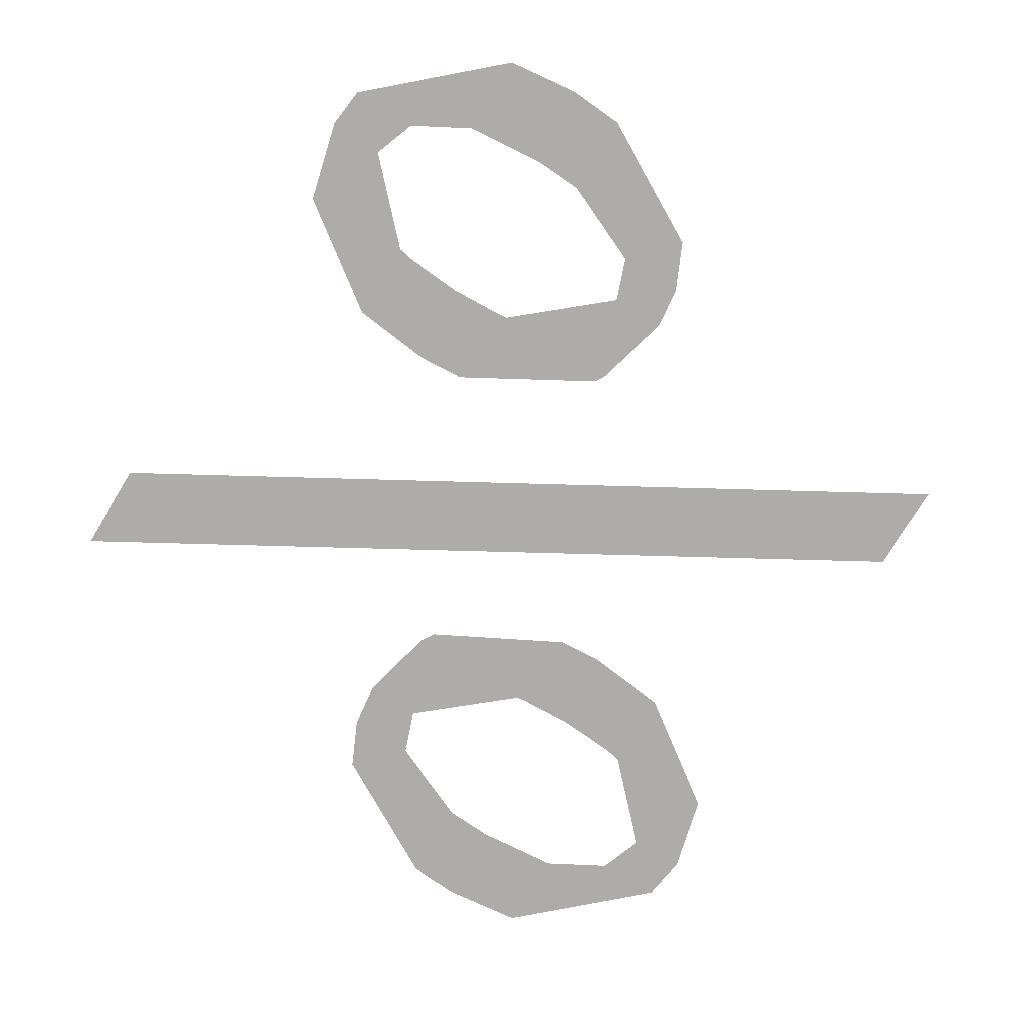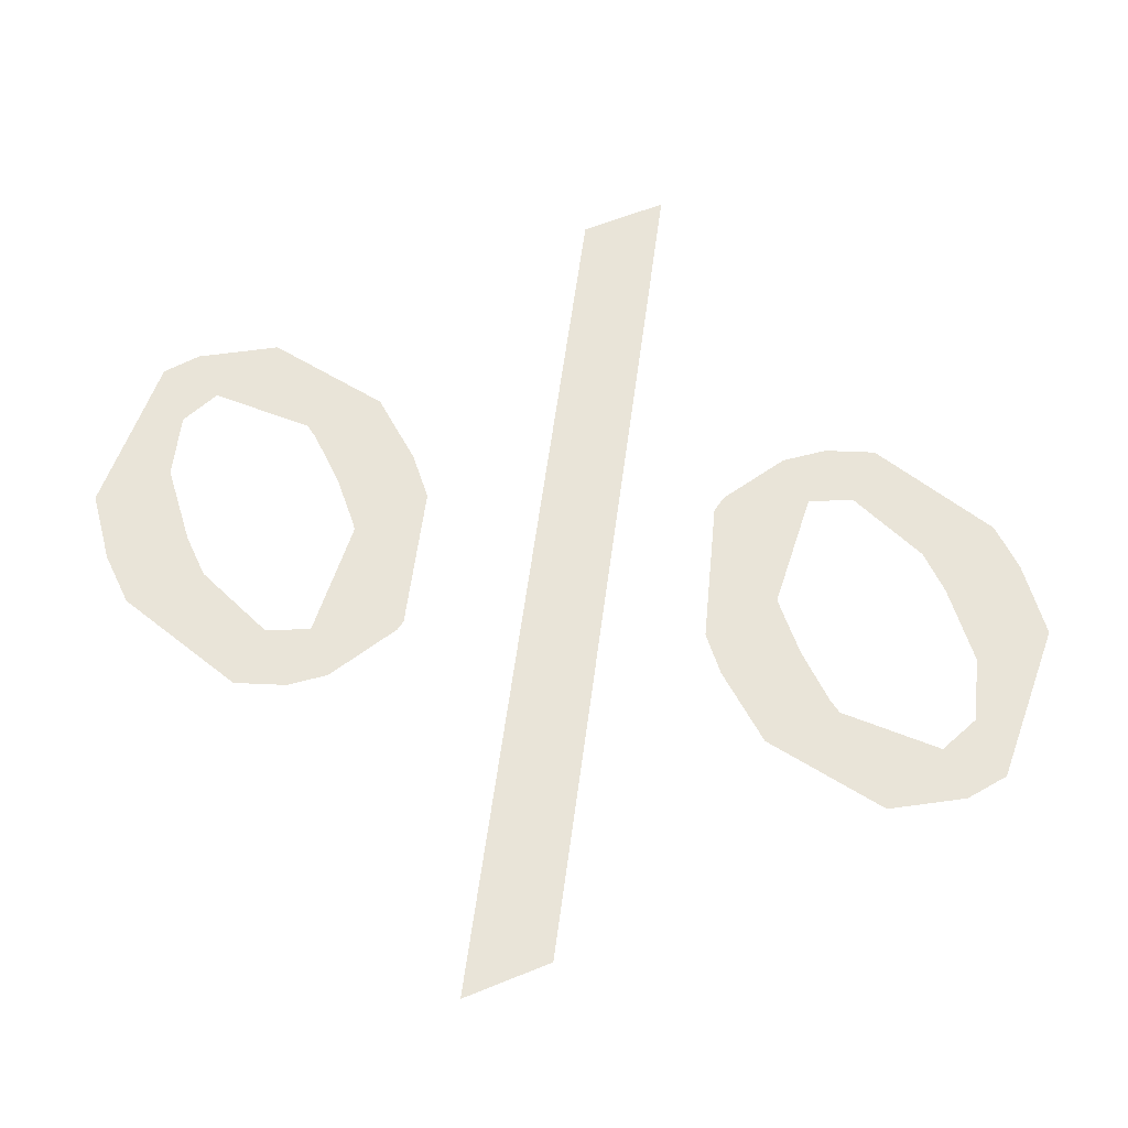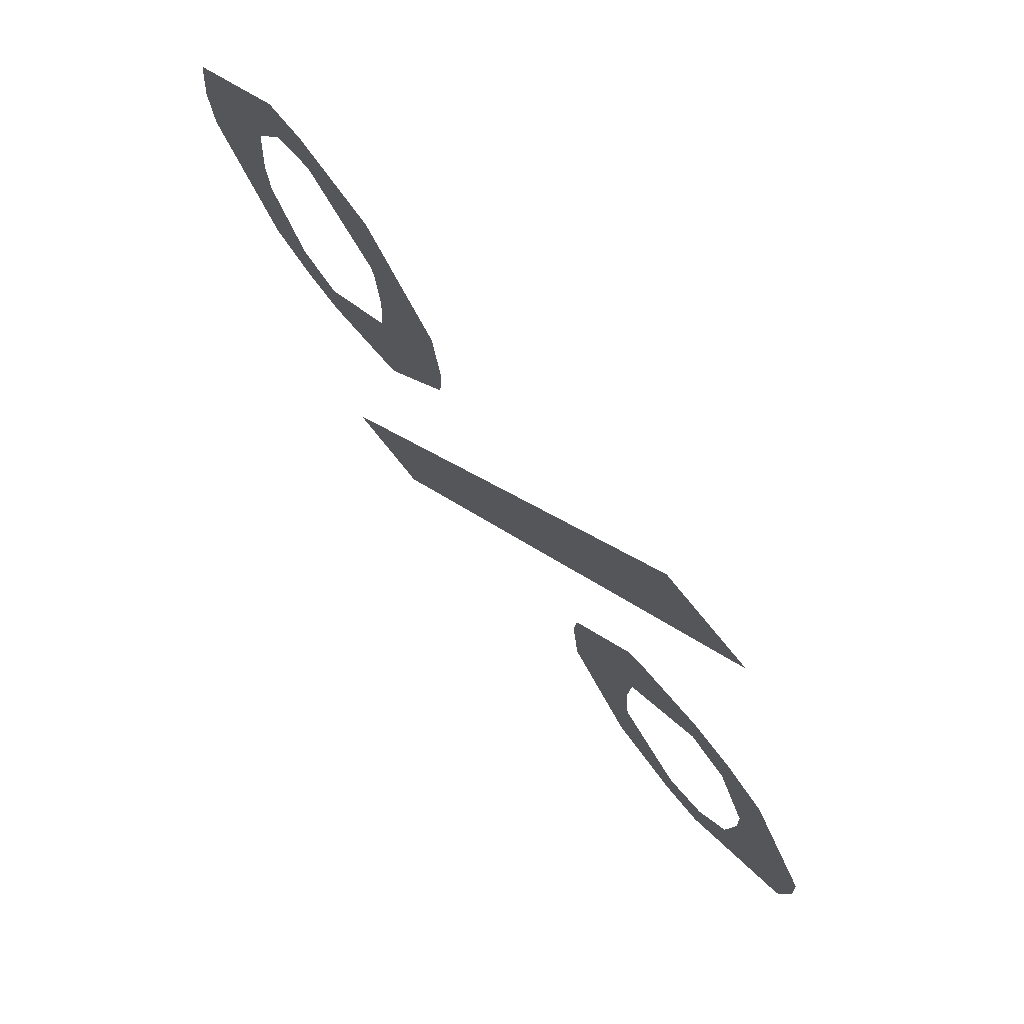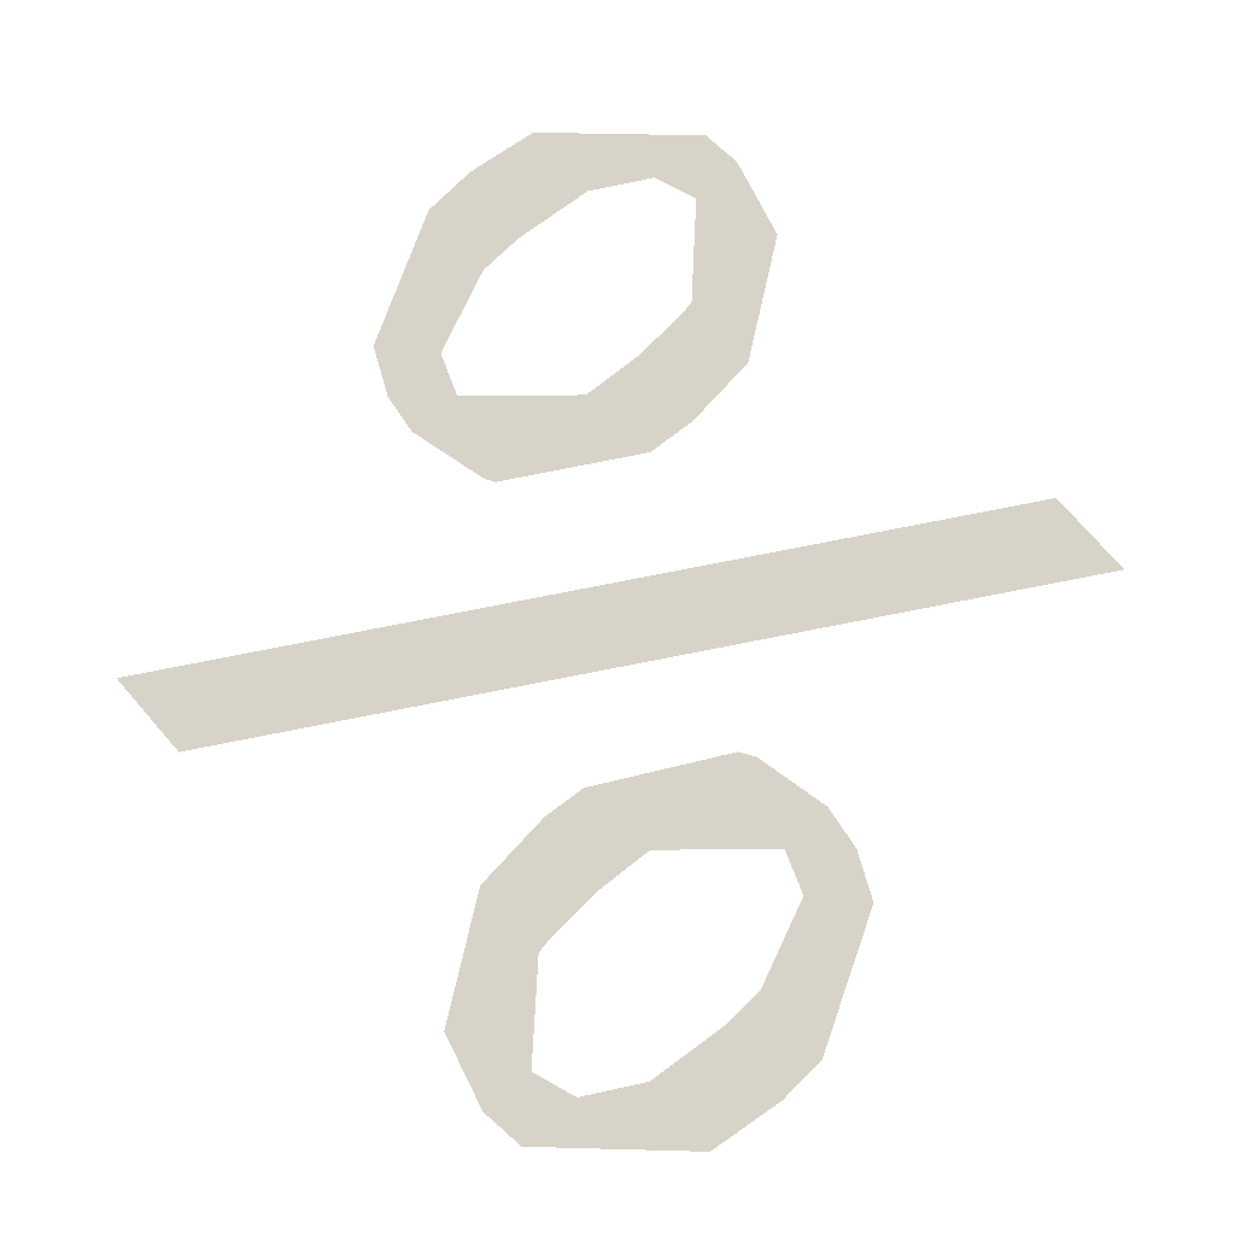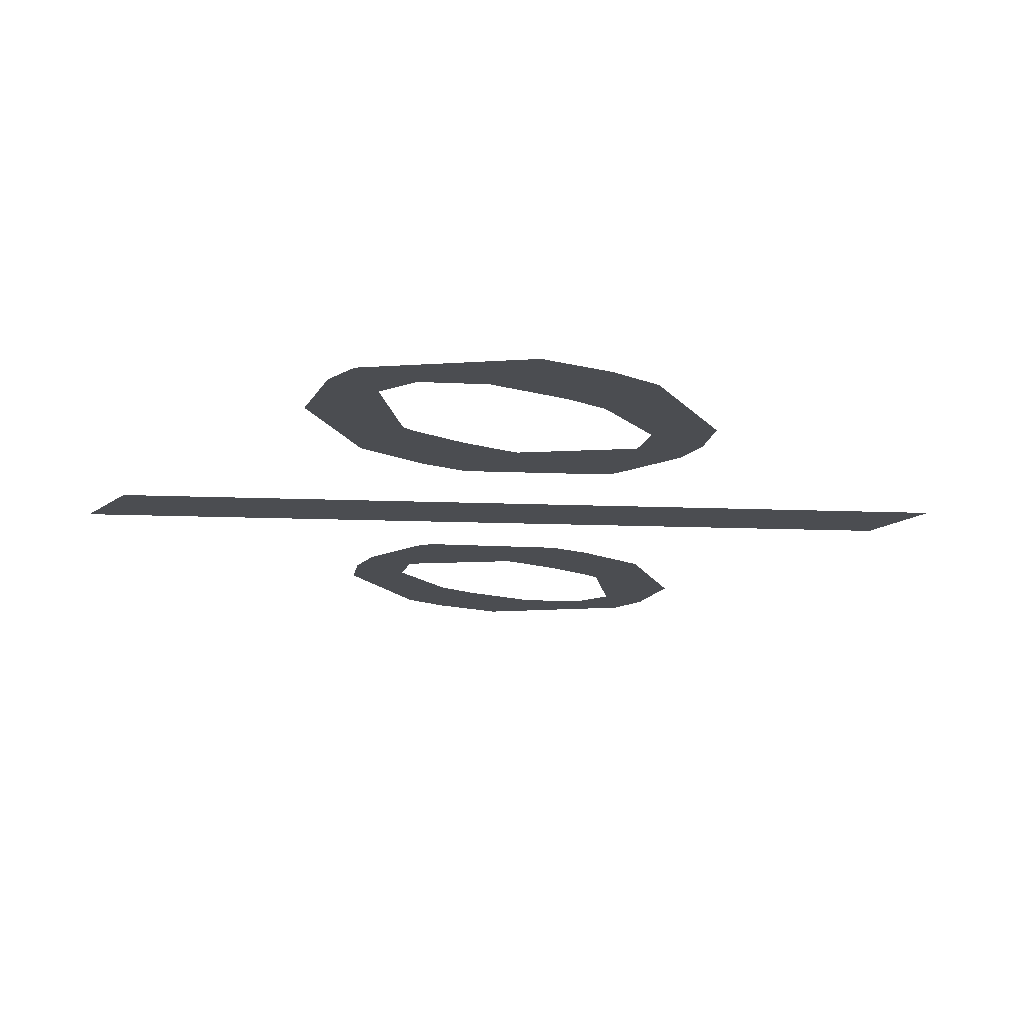
<metadata>
{"format":"obj","ext":"obj","renderer":"f3d","projection":"perspective","resolution":1024,"background":"white","views":[{"elev":-76.7,"azim":-121.6,"up":"+Z"},{"elev":60.6,"azim":-22.4,"up":"+Z"},{"elev":76.1,"azim":51.1,"up":"+Y"},{"elev":77.2,"azim":48.8,"up":"+Z"},{"elev":-16.0,"azim":-124.6,"up":"+Z"}]}
</metadata>
<code>
v 2.1 0.7703 0
v 3.3 0.7484 0
v 2.692 -9e-06 0
v 2.691 1.5 0
v 2.7 1.3 0
v 2.698 0.2 0
v 3 0.7641 0
v 2.4 0.7344 0
v 3.025 1.4 0
v 2.359 1.4 0
v 2.414 0.07126 0
v 2.414 1.4 0
v 2.414 0.5243 0
v 2.414 0.9657 0
v 2.132 0.4667 0
v 2.414 0.4667 0
v 2.112 0.9333 0
v 2.41 0.9333 0
v 3.267 0.4667 0
v 2.973 0.4666 0
v 2.425 0.4666 0
v 2.857 0.02235 0
v 2.857 0.2572 0
v 3.288 0.9333 0
v 2.992 0.9333 0
v 2.857 1.4 0
v 2.857 1.242 0
v 2.414 1.436 0
v 2.857 1.478 0
v 1.134 0 0
v 2.755 2.8 0
v 2.42 2.8 0
v 0.8016 0 0
v 1.829 1.2 0
v 1.495 1.2 0
v 1.529 0.6812 0
v 1.529 1.2 0
v 1.366 0.4 0
v 1.033 0.4 0
v 1.086 0.4 0
v 1.086 0 0
v 1.529 0.8 0
v 1.264 0.8 0
v 1.086 0.4915 0
v 1.597 0.8 0
v 1.529 1.258 0
v 2.292 2 0
v 1.958 2 0
v 2.06 1.6 0
v 1.727 1.6 0
v 1.971 1.446 0
v 1.971 1.6 0
v 1.971 2 0
v 2.414 2.212 0
v 2.414 2.79 0
v 2.414 2.4 0
v 2.189 2.4 0
v 1.971 2.024 0
v 2.523 2.4 0
v 0.2 2.07 0
v 1.4 2.048 0
v 0.7938 1.3 0
v 0.7891 2.8 0
v 0.7984 2.6 0
v 0.7984 1.5 0
v 1.1 2.064 0
v 0.5 2.034 0
v 0.4698 1.4 0
v 1.12 1.4 0
v 0.6429 1.319 0
v 0.6429 1.4 0
v 1.086 1.378 0
v 1.086 1.4 0
v 0.2129 1.867 0
v 1.388 1.867 0
v 1.09 1.867 0
v 0.5084 1.867 0
v 0.6429 1.557 0
v 1.086 1.834 0
v 0.6428 2.784 0
v 0.6429 2.543 0
v 0.2329 2.333 0
v 0.5266 2.333 0
v 1.369 2.333 0
v 1.075 2.333 0
v 1.086 2.333 0
v 1.086 2.276 0
v 1.086 2.724 0
f 9 29 26
f 9 26 27
f 17 18 14
f 15 11 16
f 15 16 13
f 19 20 23
f 11 3 6
f 2 24 7
f 21 13 16
f 12 14 5
f 28 10 12
f 28 12 26
f 27 25 24
f 27 24 9
f 14 12 10
f 14 10 17
f 8 18 17
f 8 1 15
f 13 8 15
f 17 1 8
f 23 22 19
f 22 23 6
f 21 16 11
f 11 6 21
f 6 3 22
f 24 25 7
f 7 20 19
f 7 19 2
f 5 27 26
f 26 12 5
f 26 29 4
f 26 4 28
f 31 32 55
f 45 34 37
f 42 37 35
f 30 38 40
f 39 33 41
f 38 36 43
f 44 39 40
f 36 45 42
f 46 35 37
f 49 47 53
f 51 49 52
f 34 51 50
f 48 50 52
f 56 55 57
f 47 54 57
f 58 48 53
f 54 59 56
f 55 56 59
f 55 59 31
f 37 42 45
f 35 43 42
f 40 41 30
f 41 40 39
f 36 42 43
f 44 40 38
f 38 43 44
f 53 52 49
f 51 52 50
f 46 37 34
f 34 50 46
f 52 53 48
f 54 56 57
f 58 53 47
f 47 57 58
f 84 88 86
f 72 69 73
f 68 70 71
f 72 73 71
f 75 76 79
f 68 71 78
f 73 79 65
f 82 83 81
f 67 83 82
f 84 86 87
f 86 85 87
f 88 63 64
f 71 70 62
f 71 62 72
f 79 73 69
f 79 69 75
f 78 77 74
f 78 74 68
f 65 78 71
f 71 73 65
f 81 80 82
f 74 77 67
f 60 74 67
f 67 82 60
f 66 76 75
f 66 61 84
f 87 66 84
f 75 61 66
f 80 81 64
f 85 86 88
f 88 64 85
f 64 63 80

</code>
